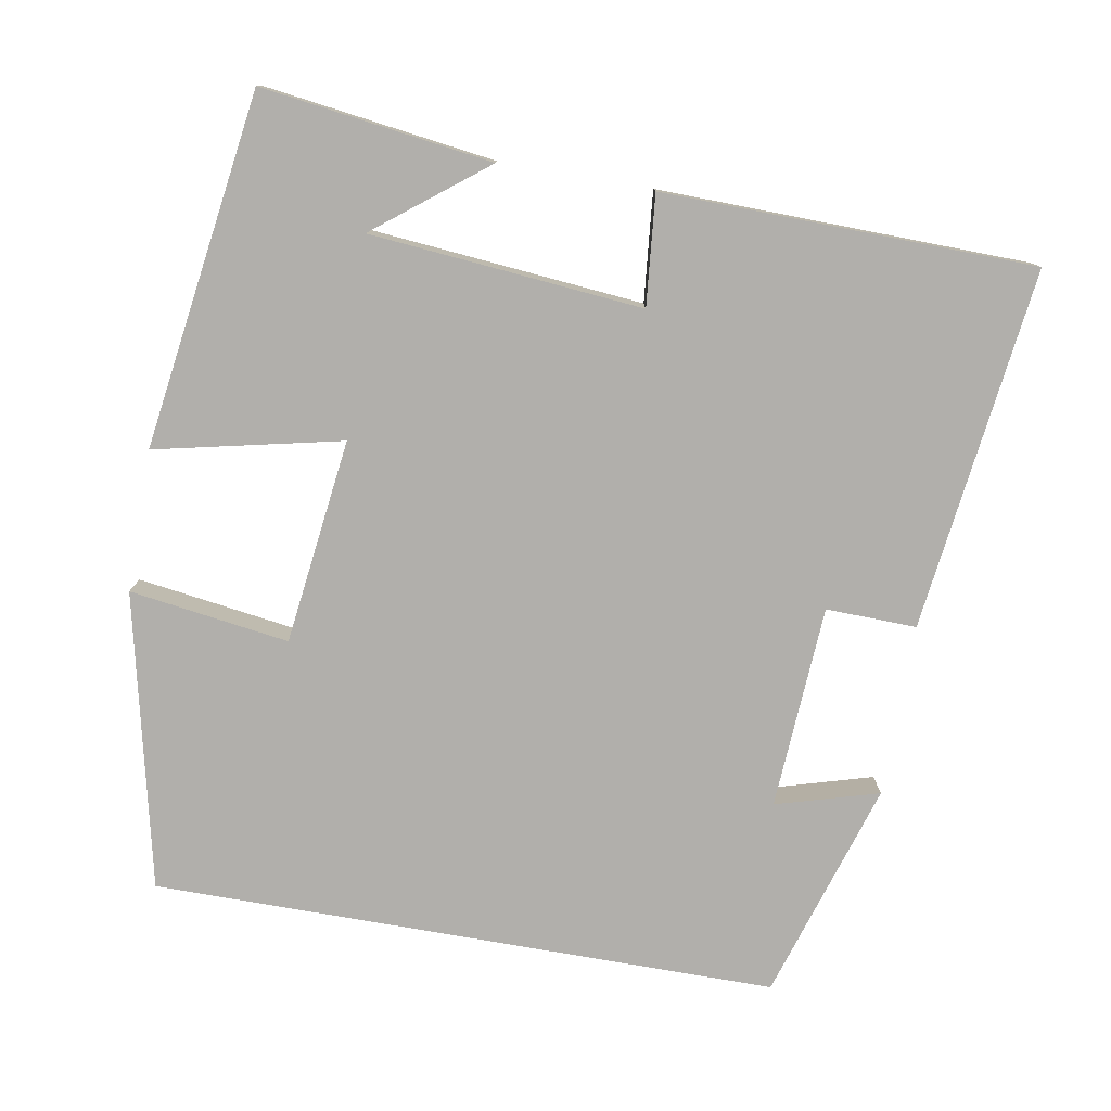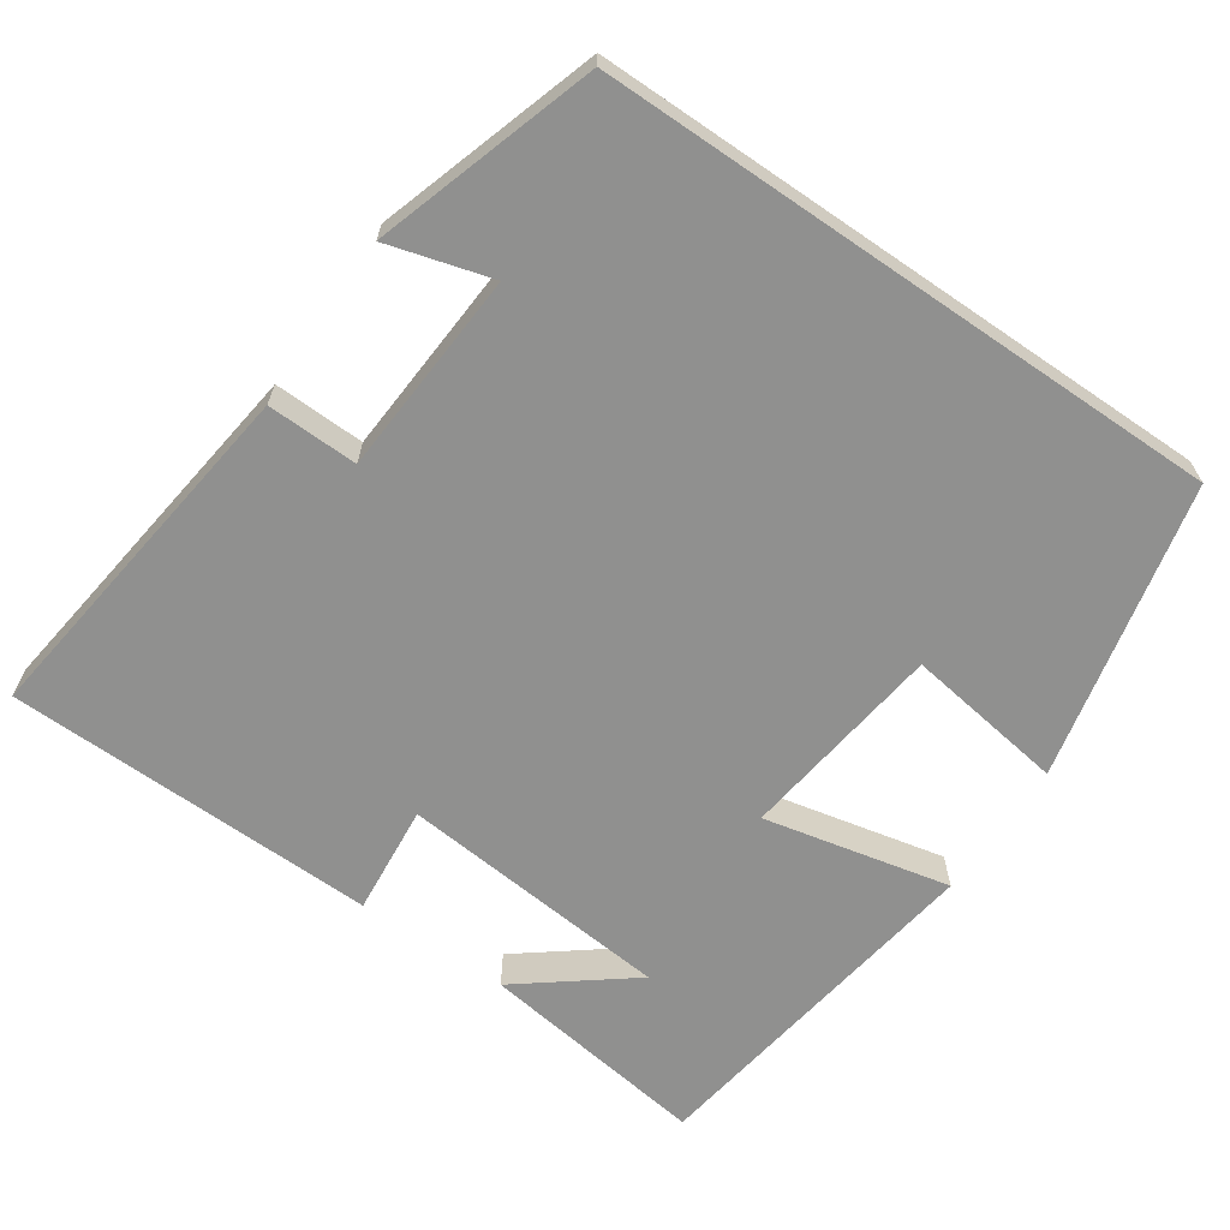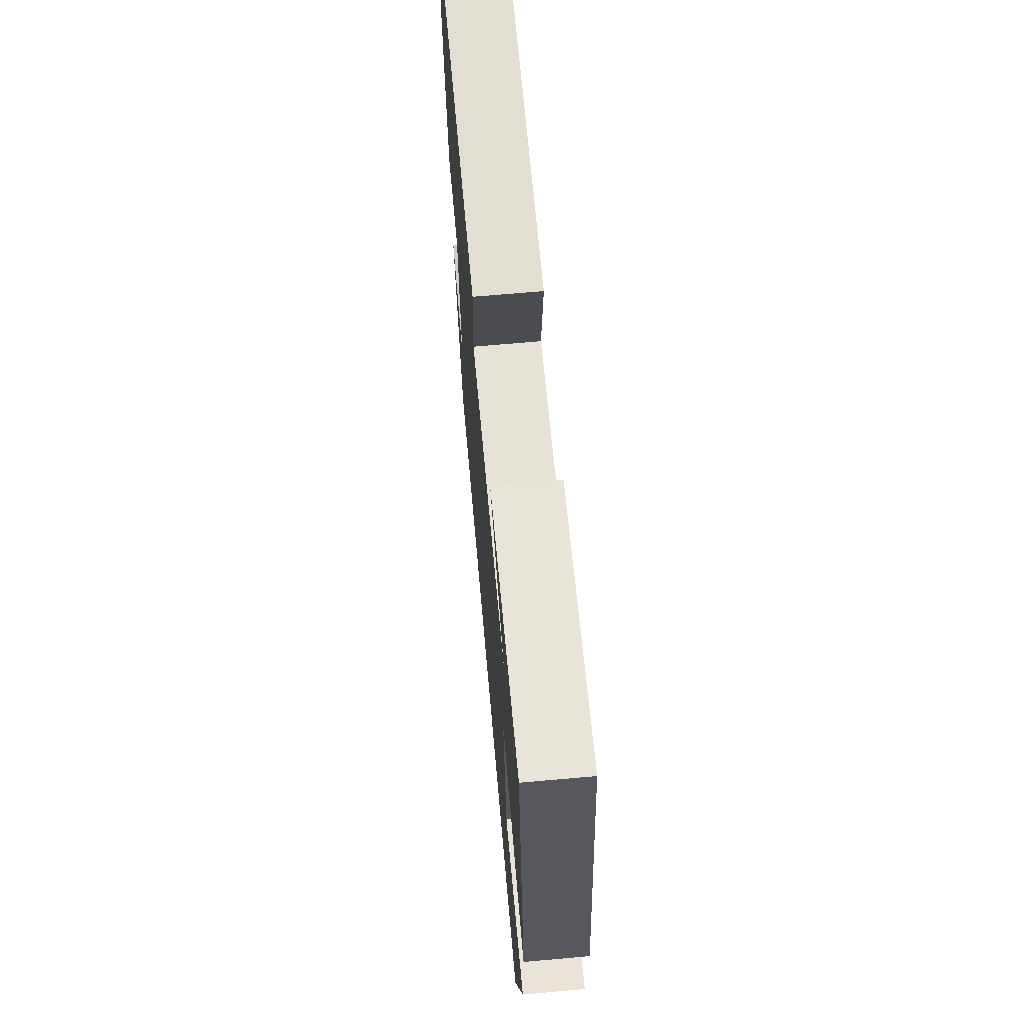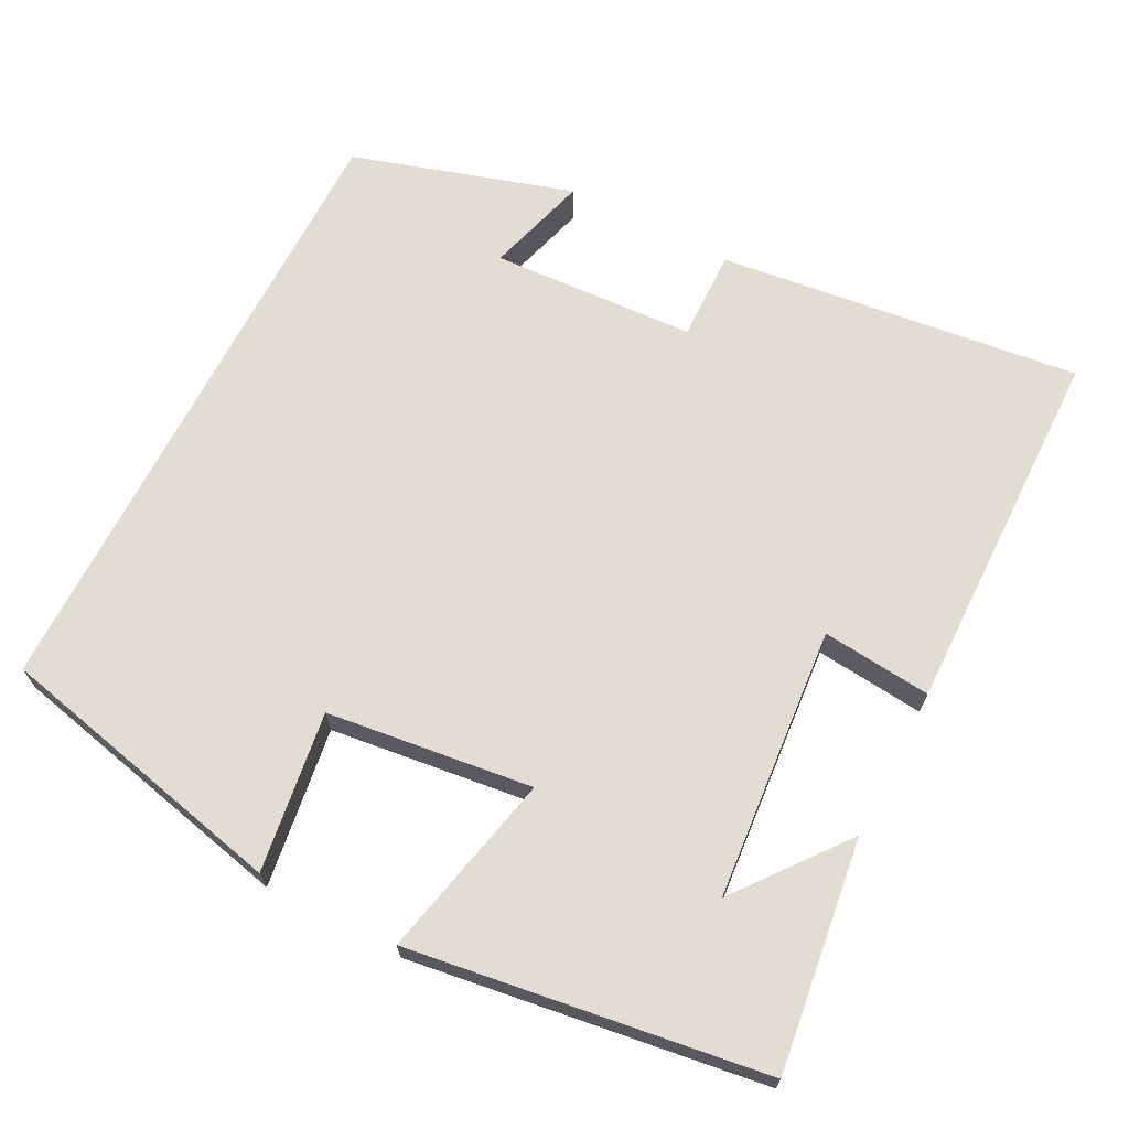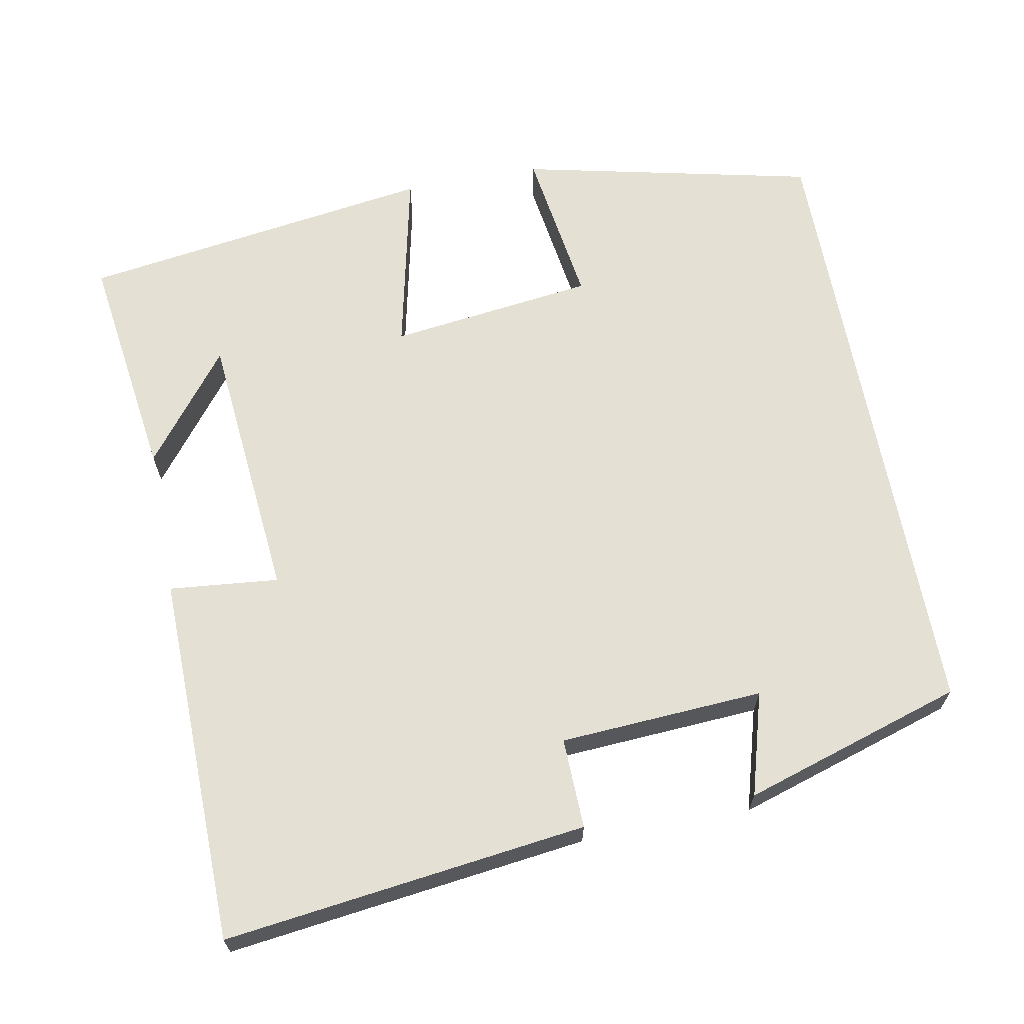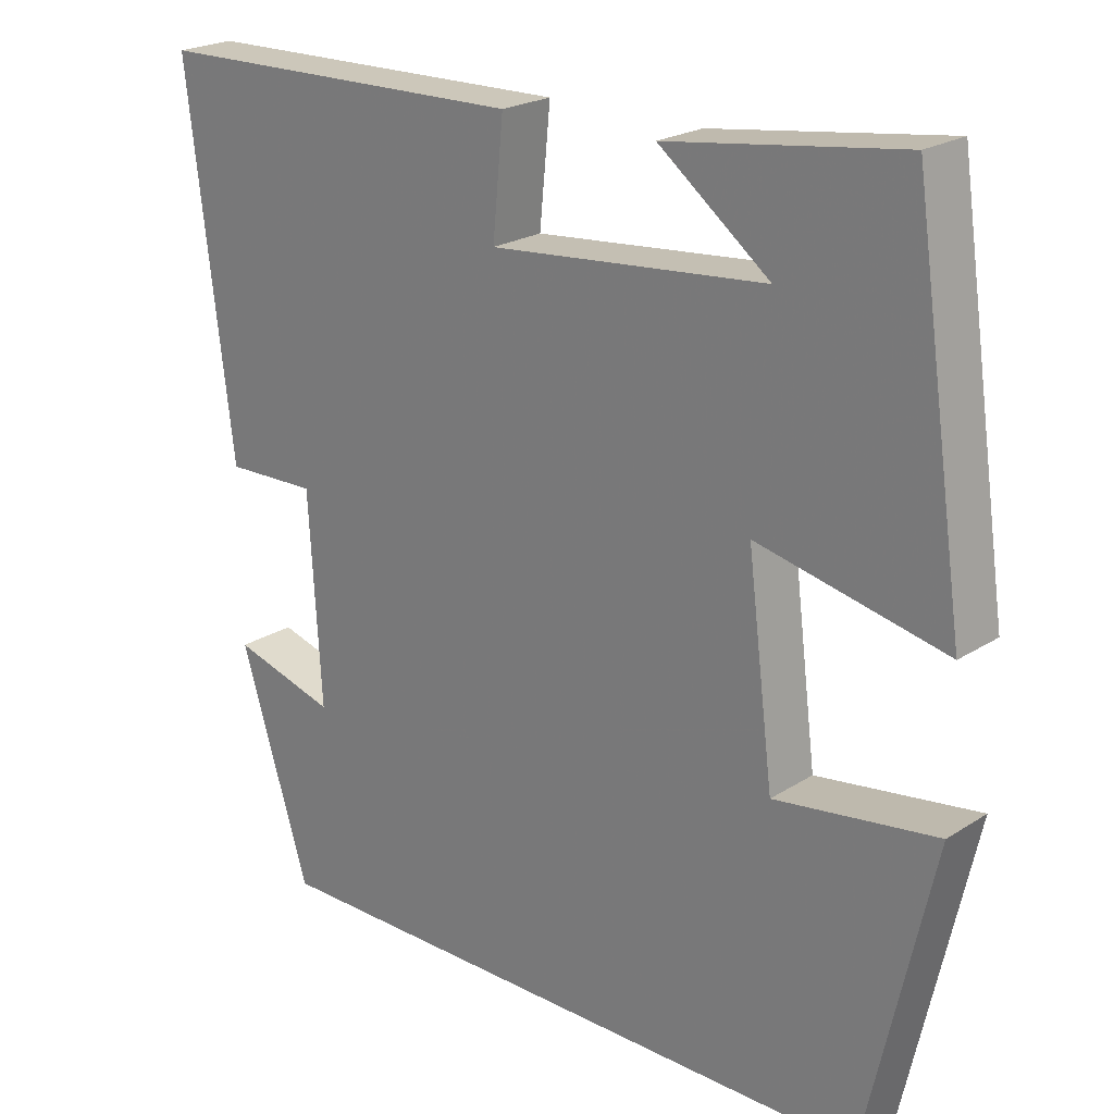
<metadata>
{"format":"obj","ext":"obj","renderer":"f3d","projection":"perspective","resolution":1024,"background":"white","views":[{"elev":-78.1,"azim":-9.9,"up":"+Y"},{"elev":-65.5,"azim":145.5,"up":"+Y"},{"elev":68.6,"azim":-95.1,"up":"+Z"},{"elev":68.3,"azim":-62.5,"up":"+Y"},{"elev":65.8,"azim":79.3,"up":"+Y"},{"elev":22.2,"azim":-137.7,"up":"+Z"}]}
</metadata>
<code>
v 0.559 0.07 0.491
v 0.5 0.07 0.015
v 0.381 0.07 0.018
v 0.365 0.07 -0.25
v 0.5 0.07 -0.211
v 0.41 0.07 -0.5
v -0.413 0.07 -0.5
v -0.5 0.07 -0.112
v -0.29 0.07 -0.142
v -0.256 0.07 0.128
v -0.5 0.07 0.074
v -0.432 0.07 0.541
v -0.129 0.07 0.5
v -0.273 0.07 0.388
v 0.085 0.07 0.356
v 0.071 0.07 0.5
v 0.559 0 0.491
v 0.5 0 0.015
v 0.381 0 0.018
v 0.365 0 -0.25
v 0.5 0 -0.211
v 0.41 0 -0.5
v -0.413 0 -0.5
v -0.5 0 -0.112
v -0.29 0 -0.142
v -0.256 0 0.128
v -0.5 0 0.074
v -0.432 0 0.541
v -0.129 0 0.5
v -0.273 0 0.388
v 0.085 0 0.356
v 0.071 0 0.5
f 1 2 3
f 16 1 3
f 15 16 3
f 14 15 3 4
f 12 13 14
f 10 11 12 14
f 10 14 4
f 9 10 4
f 8 9 4
f 7 8 4
f 4 5 6 7
f 19 18 17
f 19 17 32
f 19 32 31
f 20 19 31 30
f 30 29 28
f 30 28 27 26
f 20 30 26
f 20 26 25
f 20 25 24
f 20 24 23
f 23 22 21 20
f 1 17 18 2
f 2 18 19 3
f 3 19 20 4
f 4 20 21 5
f 5 21 22 6
f 6 22 23 7
f 7 23 24 8
f 8 24 25 9
f 9 25 26 10
f 10 26 27 11
f 11 27 28 12
f 12 28 29 13
f 13 29 30 14
f 14 30 31 15
f 15 31 32 16
f 16 32 17 1

</code>
